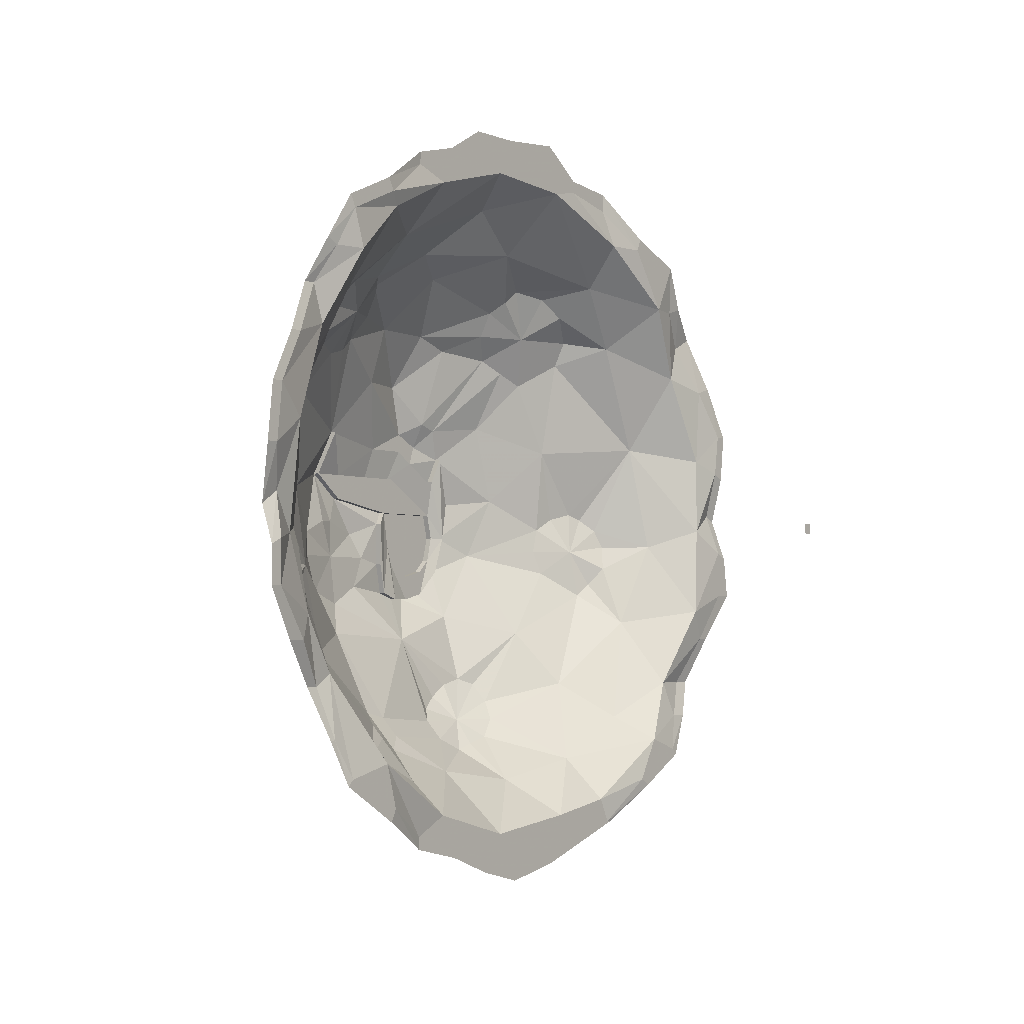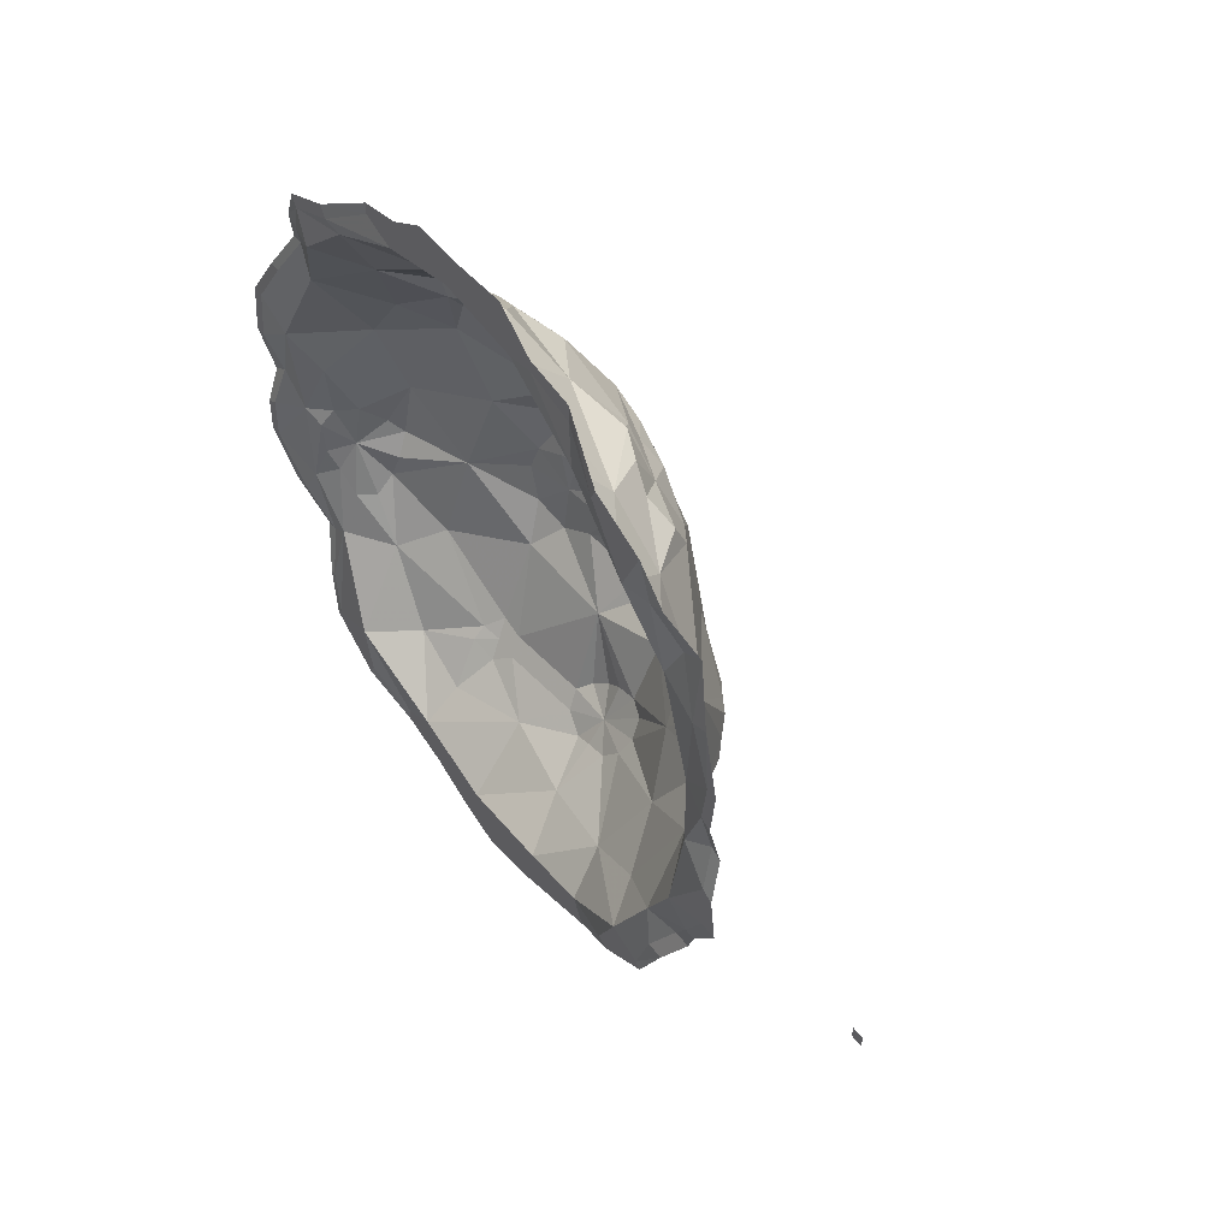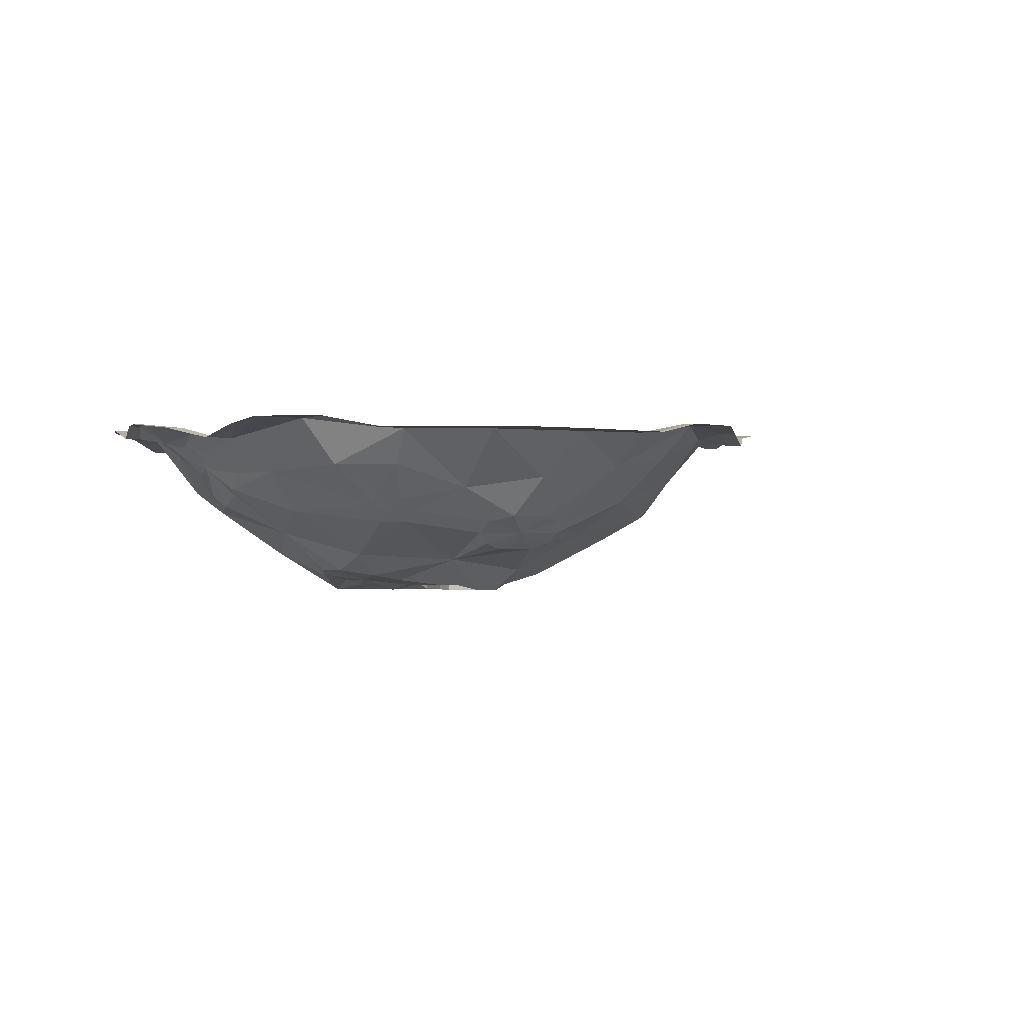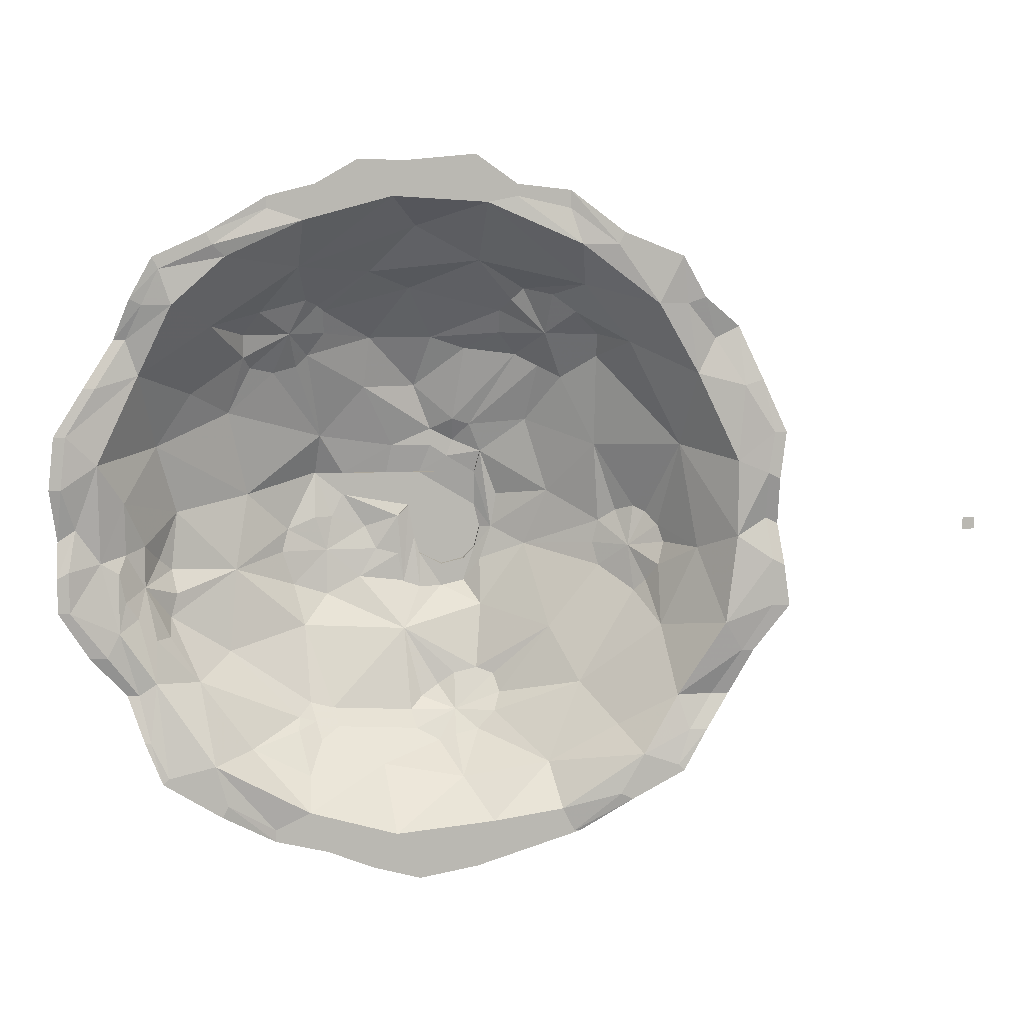
<metadata>
{"format":"obj","ext":"obj","renderer":"f3d","projection":"perspective","resolution":1024,"background":"white","views":[{"elev":-3.1,"azim":-52.8,"up":"+Y"},{"elev":47.6,"azim":55.7,"up":"+Y"},{"elev":-1.0,"azim":-17.9,"up":"+Z"},{"elev":8.0,"azim":-4.1,"up":"+Y"}]}
</metadata>
<code>
v -0.4062 -0.1484 -0.07812
v -0.3594 -0.03906 -0.0625
v -0.3281 -0.1328 0
v -0.3906 -0.2344 -0.01562
v -0.4688 -0.2812 -0.04688
v -0.5156 -0.2344 -0.1094
v -0.4375 -0.1094 -0.1328
v -0.4219 -0.09375 -0.125
v -0.4062 -0.07031 -0.1094
v -0.3984 -0.03906 -0.1172
v -0.4062 -0.01562 -0.125
v -0.3828 0.1016 -0.07812
v -0.3125 -0.01562 -0.007812
v -0.2656 -0.04688 0
v -0.2656 -0.1094 0
v -0.3047 -0.1719 -0.007812
v -0.3438 -0.2344 -0.02344
v -0.375 -0.2812 -0.007812
v -0.4375 -0.3125 0
v -0.5625 -0.3359 -0.0625
v -0.6328 -0.2812 -0.1406
v -0.625 -0.2578 -0.1562
v -0.5547 -0.1641 -0.1562
v -0.4609 -0.09375 -0.1484
v -0.4453 -0.04688 -0.1406
v -0.4219 0 -0.1406
v -0.4375 0.007812 -0.1484
v -0.4922 0.09375 -0.1562
v -0.4922 0.2188 -0.1328
v -0.4531 0.2422 -0.07031
v -0.3672 0.2031 -0.01562
v -0.3125 0.08594 -0.007812
v -0.2734 0.07031 0
v -0.2734 0.007812 -0.01562
v -0.2578 0 -0.01562
v -0.25 -0.05469 0
v -0.2422 -0.1094 0
v -0.2891 -0.1719 -0.007812
v -0.3203 -0.2344 -0.02344
v -0.3594 -0.2812 -0.007812
v -0.3906 -0.3281 0
v -0.4688 -0.3672 0
v -0.5469 -0.3906 -0.01562
v -0.6406 -0.4062 -0.01562
v -0.6797 -0.3594 -0.07812
v -0.6562 -0.3047 -0.1328
v -0.6875 -0.2812 -0.1562
v -0.6328 -0.2344 -0.1719
v -0.6562 -0.2266 -0.1797
v -0.6484 -0.1406 -0.2109
v -0.5859 -0.05469 -0.2188
v -0.4844 -0.07812 -0.1641
v -0.4922 -0.04688 -0.1719
v -0.4844 -0.01562 -0.1719
v -0.4609 0 -0.1641
v -0.8047 0.2422 -0.1875
v -0.75 0.3125 -0.1484
v -0.7188 0.2422 -0.1953
v -0.7422 0.1719 -0.2266
v -0.8125 0.1719 -0.2031
v -0.8906 0.2188 -0.1719
v -0.8672 0.25 -0.1641
v -0.8672 0.2812 -0.1484
v -0.8047 0.3359 -0.1172
v -0.6562 0.3516 -0.09375
v -0.625 0.2812 -0.1484
v -0.625 0.25 -0.1641
v -0.6719 0.2266 -0.1953
v -0.6875 0.125 -0.2188
v -0.7188 0.1094 -0.2344
v -0.7734 0.08594 -0.2344
v -0.875 0.1016 -0.2188
v -0.9062 0.2031 -0.1719
v -0.9141 0.25 -0.1406
v -0.875 0.2891 -0.1406
v -0.8906 0.2969 -0.125
v -0.8984 0.3438 -0.07031
v -0.7422 0.3984 -0.07031
v -0.6484 0.4297 -0.01562
v -0.5156 0.3203 -0.05469
v -0.5938 0.3125 -0.125
v -0.6094 0.2969 -0.1328
v -0.5625 0.25 -0.1406
v -0.6016 0.2188 -0.1797
v -0.6641 0.1172 -0.2188
v -0.6875 0.09375 -0.2344
v -0.7188 0.08594 -0.2344
v -0.7344 0.04688 -0.2422
v -0.7812 0.04688 -0.2422
v -0.8438 0.04688 -0.2344
v -0.875 0.1016 -0.2109
v -0.8828 0.04688 -0.2422
v -0.9766 0.02344 -0.1875
v -1 0.1406 -0.1562
v -0.9375 0.1953 -0.1641
v -0.9688 0.2031 -0.1484
v -0.9766 0.2188 -0.1328
v -0.9766 0.25 -0.125
v -0.9531 0.2812 -0.1094
v -0.9219 0.2891 -0.1172
v -0.4219 0.2969 0
v -0.3828 0.2969 -0.007812
v -0.3438 0.25 -0.02344
v -0.3047 0.1875 -0.007812
v -0.2656 0.125 0
v -0.25 0.125 0
v -0.2578 0.0625 0
v -0.6953 0.07031 -0.2344
v -0.6562 0.04688 -0.2344
v -0.6562 0.04688 -0.2266
v -0.7344 0.04688 -0.2344
v -0.7812 0.04688 -0.2344
v -0.8438 0.01562 -0.2344
v -0.8828 0.04688 -0.2344
v -0.8438 0.01562 -0.2422
v -0.8594 -0.01562 -0.2344
v -0.8828 -0.01562 -0.2266
v -0.9219 -0.03125 -0.2188
v -0.9922 -0.07812 -0.1562
v -1.07 0.007812 -0.125
v -1.094 0.1016 -0.09375
v -1.047 0.1719 -0.1016
v -0.5859 0.125 -0.2031
v -0.5703 0.2031 -0.1719
v -0.5391 0.1875 -0.1641
v -0.5547 0.02344 -0.2031
v -0.6484 0.07812 -0.2266
v -0.6484 0.07812 -0.2188
v -0.6328 -0.03125 -0.2266
v -0.6562 0 -0.2344
v -0.75 0 -0.2344
v -0.75 0 -0.2422
v -0.8906 -0.3516 -0.0625
v -0.9688 -0.3125 -0.0625
v -0.9062 -0.2969 -0.1016
v -0.875 -0.3125 -0.1094
v -0.7891 -0.3438 -0.09375
v -0.8906 -0.3906 -0.01562
v -1.016 -0.3203 0
v -1.039 -0.2188 -0.07031
v -0.9062 -0.2812 -0.1172
v -0.8828 -0.2891 -0.125
v -0.8516 -0.2969 -0.125
v -0.7422 -0.3047 -0.1406
v -0.7109 -0.3203 -0.1328
v -0.7734 -0.4219 -0.01562
v -0.8047 -0.4609 -0.01562
v -0.8672 -0.4297 -0.01562
v -0.9375 -0.4141 -0.01562
v -1 -0.375 0
v -1.078 -0.3359 0
v -1.094 -0.2109 -0.02344
v -1.094 -0.1562 -0.04688
v -1.078 -0.1562 -0.07031
v -1.078 -0.1328 -0.09375
v -1 -0.1875 -0.125
v -0.8906 -0.2656 -0.1406
v -0.8594 -0.2734 -0.1406
v -0.75 -0.2812 -0.1562
v -0.6875 -0.3125 -0.1328
v -0.7578 -0.1719 -0.1953
v -0.8984 -0.1641 -0.1875
v -0.8672 -0.125 -0.2188
v -0.8203 -0.1016 -0.2266
v -0.7578 -0.1094 -0.2344
v -0.7344 -0.1172 -0.2344
v -0.7031 -0.1172 -0.2422
v -0.6875 -0.2344 -0.1797
v -0.7109 -0.25 -0.1797
v -0.7344 -0.2656 -0.1719
v -0.9141 -0.1094 -0.2109
v -0.8672 -0.0625 -0.2266
v -0.7969 -0.0625 -0.2344
v -0.7656 -0.07031 -0.2344
v -0.7656 -0.07031 -0.2266
v -0.7578 -0.1094 -0.2266
v -0.7344 -0.1172 -0.2266
v -0.7031 -0.1172 -0.2344
v -0.6719 -0.1094 -0.2422
v -0.6484 -0.07812 -0.2344
v -0.6328 -0.03125 -0.2344
v -0.9922 0.3594 -0.007812
v -1.016 0.2656 -0.0625
v -1.062 0.2969 0
v -1.078 0.3438 0
v -1.008 0.375 0
v -0.8906 0.4062 -0.01562
v -0.7734 0.4375 -0.01562
v -0.7422 0.4688 -0.01562
v -0.6641 0.4766 -0.01562
v -0.6094 0.4375 -0.01562
v -0.5234 0.375 -0.007812
v -0.4766 0.375 0
v -0.3984 0.3438 0
v -0.3906 0.3594 0
v -0.3594 0.3047 -0.007812
v -0.3125 0.2656 -0.02344
v -0.2812 0.1953 -0.007812
v -1.133 0.03125 -0.03906
v -1.109 -0.03125 -0.07031
v -1.133 -0.03906 -0.04688
v -1.164 -0.04688 -0.02344
v -1.164 0.08594 -0.007812
v -1.109 0.2031 -0.02344
v -0.8672 0.4453 -0.01562
v -0.8125 0.4766 -0.01562
v -0.8203 0.4844 -0.01562
v -0.75 0.4844 -0.01562
v -0.6641 0.4922 -0.01562
v -0.6094 0.4531 -0.01562
v -0.5391 0.4219 -0.01562
v -0.5391 0.4453 -0.01562
v -0.4688 0.3906 0
v -1.117 -0.125 -0.03906
v -1.141 -0.1406 -0.01562
v -1.133 -0.1016 -0.03125
v -1.109 -0.08594 -0.0625
v -1.141 -0.0625 -0.03125
v -0.875 0.4531 -0.01562
v -1.102 -0.2891 -0.007812
v -1.109 -0.2891 -0.007812
v -1.117 -0.2266 -0.02344
v -1.086 -0.3438 0
v -1.008 -0.3906 0
v -0.8672 -0.4453 -0.01562
v -0.9375 -0.4297 -0.01562
v -0.6016 -0.4375 -0.01562
v -0.5938 -0.4453 -0.01562
v -0.6641 -0.4609 -0.01562
v -0.5312 -0.4219 -0.01562
v -0.5234 -0.4219 -0.01562
v -0.7422 -0.4766 -0.01562
v -0.7422 -0.4844 -0.01562
v -0.6641 -0.4688 -0.01562
v -0.3516 -0.2812 -0.007812
v -0.3828 -0.3359 0
v -0.4531 -0.375 0
v -1.156 -0.1719 -0.007812
v -1.18 -0.1719 -0.007812
v -1.203 -0.1094 0
v -1.133 -0.2266 -0.02344
v -1.203 -0.05469 0
v -1.219 -0.0625 0
v -1.195 0 -0.01562
v -1.219 -0.1094 0
v -1.164 0.1875 -0.007812
v -1.18 0.1875 -0.007812
v -1.125 0.25 -0.02344
v -1.203 0.125 0
v -1.219 0.125 0
v -1.211 0.05469 0
v -1.227 0.05469 0
v -1.219 -0.01562 -0.01562
v -1.102 0.2969 -0.007812
v -1.117 0.3047 -0.007812
v -1.141 0.25 -0.02344
v -1.016 0.3906 0
v -0.9375 0.4219 -0.01562
v -0.9375 0.4375 -0.01562
v -0.5156 0.2031 -0.1484
v -0.4922 0.25 -0.1172
v -0.5234 0.2812 -0.1016
v -0.5547 0.3047 -0.1094
v -1.094 -0.05469 -0.1016
v -1.078 -0.07031 -0.1172
v -1.07 -0.1016 -0.1016
v -0.9297 -0.0625 -0.2109
v -0.8125 -0.03125 -0.2422
v -0.7656 -0.01562 -0.2344
v -0.7656 -0.01562 -0.2266
v -0.7422 -0.04688 -0.2344
v -0.7344 -0.07031 -0.2344
v -0.7031 -0.08594 -0.2344
v -0.6719 -0.1094 -0.2344
v -0.6484 -0.07812 -0.2266
v -0.625 0.01562 -0.2344
v -0.625 0.01562 -0.2266
v -0.8047 -0.4688 -0.01562
v -1.086 0.3594 0
v -0.6562 0 -0.2422
v -0.7422 -0.04688 -0.2422
v -0.6484 -0.03125 -0.2422
v -0.6562 -0.0625 -0.2422
v -0.6719 -0.07812 -0.2422
v -0.7031 -0.08594 -0.2422
v -0.7344 -0.07031 -0.2422
v -0.6719 -0.07812 -0.2344
v -0.6562 -0.0625 -0.2344
v -0.6484 -0.03125 -0.2344
v -0.007812 -0.007812 0
v 0.007812 -0.007812 0
v 0.007812 0.007812 0
v -0.007812 0.007812 0
f 1 2 3
f 1 3 4
f 1 4 5
f 1 5 6
f 1 6 7
f 1 7 8
f 1 8 9
f 1 9 2
f 2 9 10
f 2 10 11
f 2 11 12
f 2 12 13
f 2 13 3
f 3 13 14
f 3 14 15
f 3 15 16
f 3 16 4
f 4 16 17
f 4 17 18
f 4 18 19
f 4 19 5
f 5 19 20
f 5 20 6
f 6 20 21
f 6 21 22
f 6 22 23
f 6 23 7
f 7 23 24
f 11 26 12
f 12 26 27
f 12 27 28
f 12 28 29
f 12 29 30
f 12 30 31
f 12 31 32
f 12 32 13
f 13 32 33
f 13 33 34
f 13 34 14
f 18 41 19
f 19 41 42
f 19 42 43
f 19 43 20
f 20 43 44
f 20 44 45
f 20 45 46
f 20 46 21
f 22 48 23
f 23 48 49
f 23 49 50
f 23 50 51
f 23 51 52
f 23 52 24
f 56 57 58
f 56 58 59
f 56 59 60
f 56 60 61
f 56 61 62
f 56 62 63
f 56 63 57
f 57 63 64
f 57 64 65
f 57 65 66
f 57 66 58
f 58 66 67
f 58 67 68
f 58 68 59
f 59 68 69
f 59 69 70
f 59 70 60
f 60 70 71
f 60 71 72
f 60 72 61
f 61 72 73
f 63 75 64
f 64 75 76
f 64 76 77
f 64 77 78
f 64 78 65
f 65 78 79
f 65 79 80
f 65 80 81
f 65 81 82
f 65 82 66
f 67 84 68
f 68 84 69
f 69 84 85
f 70 87 71
f 71 87 88
f 71 88 89
f 71 89 90
f 71 90 72
f 72 92 93
f 72 93 94
f 72 94 95
f 72 95 73
f 30 80 101
f 30 101 31
f 31 101 102
f 31 102 103
f 31 103 104
f 31 104 32
f 32 104 105
f 32 105 33
f 87 108 88
f 88 108 109
f 92 115 116
f 92 116 117
f 92 117 118
f 92 118 93
f 93 118 119
f 93 119 120
f 93 120 121
f 93 121 94
f 94 121 122
f 94 122 97
f 94 97 96
f 94 96 95
f 123 85 124
f 123 124 125
f 123 125 28
f 123 28 126
f 123 126 127
f 123 127 85
f 108 127 109
f 133 134 135
f 133 135 136
f 133 136 137
f 133 137 138
f 133 138 134
f 134 138 139
f 134 139 140
f 134 140 141
f 134 141 135
f 136 143 137
f 137 143 144
f 137 144 145
f 137 145 45
f 137 45 146
f 137 146 138
f 138 146 147
f 138 147 148
f 138 148 149
f 138 149 139
f 139 149 150
f 139 150 151
f 139 151 152
f 139 152 140
f 140 152 153
f 140 153 154
f 140 154 155
f 140 155 156
f 140 156 141
f 141 156 157
f 143 158 159
f 143 159 144
f 145 160 45
f 45 160 46
f 161 158 162
f 161 162 163
f 161 163 164
f 161 164 165
f 161 165 166
f 161 166 167
f 161 167 50
f 161 50 49
f 161 49 168
f 161 168 169
f 161 169 170
f 161 170 159
f 161 159 158
f 162 156 119
f 162 119 171
f 162 171 163
f 164 173 174
f 164 174 165
f 167 179 50
f 50 179 180
f 50 180 51
f 51 180 181
f 51 181 126
f 51 126 54
f 51 54 53
f 51 53 52
f 182 77 183
f 182 183 184
f 182 184 185
f 182 185 186
f 182 186 187
f 182 187 77
f 77 187 188
f 77 188 78
f 78 188 79
f 79 188 189
f 79 189 190
f 79 190 191
f 79 191 192
f 79 192 80
f 80 192 101
f 101 192 193
f 101 193 194
f 101 194 102
f 199 121 120
f 199 120 200
f 199 200 201
f 199 201 202
f 199 202 203
f 199 203 121
f 121 203 204
f 121 204 122
f 122 204 183
f 122 183 97
f 97 183 98
f 98 183 99
f 99 183 77
f 99 77 100
f 100 77 76
f 187 205 188
f 188 205 206
f 188 206 189
f 191 211 192
f 192 211 193
f 214 152 215
f 214 215 216
f 214 153 152
f 218 215 202
f 218 202 201
f 218 216 215
f 220 222 152
f 220 152 151
f 227 229 44
f 227 44 230
f 232 147 146
f 232 146 229
f 42 230 43
f 43 230 44
f 238 240 215
f 238 215 222
f 242 244 202
f 242 202 240
f 246 248 204
f 246 204 249
f 251 249 203
f 251 203 244
f 254 185 184
f 254 184 248
f 186 258 187
f 187 258 205
f 125 260 28
f 28 260 29
f 29 261 30
f 30 261 262
f 30 262 80
f 80 262 263
f 80 263 81
f 84 124 85
f 27 55 28
f 28 55 54
f 28 54 126
f 200 120 264
f 265 264 120
f 265 120 119
f 265 119 266
f 171 119 267
f 173 268 269
f 173 269 174
f 181 276 126
f 126 276 127
f 118 267 119
f 155 266 119
f 155 119 156
f 157 162 158
f 162 157 156
f 44 146 45
f 146 44 229
f 204 184 183
f 184 204 248
f 222 215 152
f 240 202 215
f 249 204 203
f 244 203 202
f 115 268 116
f 268 115 269
f 269 115 132
f 280 281 132
f 280 282 283
f 280 283 284
f 280 284 285
f 280 285 286
f 280 286 281
f 7 24 25
f 7 25 8
f 8 25 9
f 9 25 10
f 10 25 11
f 11 25 26
f 14 34 35
f 14 35 36
f 14 36 15
f 15 36 37
f 15 37 16
f 16 37 38
f 16 38 17
f 17 38 39
f 17 39 40
f 17 40 18
f 18 40 41
f 21 46 47
f 21 47 22
f 22 47 48
f 24 52 25
f 25 52 53
f 25 53 54
f 25 54 55
f 25 55 27
f 25 27 26
f 61 73 74
f 61 74 62
f 62 74 63
f 63 74 75
f 66 82 83
f 66 83 67
f 67 83 84
f 69 85 86
f 69 86 70
f 70 86 87
f 73 95 74
f 74 95 96
f 74 96 97
f 74 97 98
f 74 98 99
f 74 99 100
f 74 100 76
f 74 76 75
f 33 105 106
f 33 106 107
f 33 107 34
f 34 107 35
f 87 86 108
f 85 127 86
f 86 127 108
f 135 141 142
f 135 142 136
f 136 142 143
f 141 157 142
f 142 157 158
f 142 158 143
f 144 159 47
f 144 47 145
f 145 47 160
f 46 160 47
f 163 171 172
f 163 172 164
f 164 172 173
f 102 194 195
f 102 195 196
f 102 196 103
f 103 196 197
f 103 197 104
f 104 197 198
f 104 198 105
f 105 198 106
f 189 206 207
f 189 207 208
f 189 208 190
f 190 208 209
f 190 209 191
f 191 209 210
f 191 210 211
f 193 211 212
f 193 212 213
f 193 213 194
f 194 213 195
f 214 216 217
f 214 217 153
f 218 201 217
f 218 217 216
f 205 219 206
f 206 219 207
f 220 221 222
f 220 151 223
f 220 223 221
f 150 224 151
f 151 224 223
f 148 225 149
f 149 225 226
f 149 226 150
f 150 226 224
f 227 228 229
f 227 230 231
f 227 231 228
f 232 233 147
f 232 229 234
f 232 234 233
f 40 235 41
f 41 235 236
f 41 236 42
f 42 236 237
f 42 237 230
f 238 239 240
f 238 222 241
f 238 241 239
f 242 243 244
f 242 240 245
f 242 245 243
f 246 247 248
f 246 249 250
f 246 250 247
f 251 252 249
f 251 244 253
f 251 253 252
f 254 255 185
f 254 248 256
f 254 256 255
f 186 257 258
f 205 258 259
f 205 259 219
f 125 124 83
f 125 83 260
f 29 260 83
f 29 83 261
f 81 263 83
f 81 83 82
f 84 83 124
f 262 83 263
f 83 262 261
f 200 264 217
f 200 217 201
f 265 266 217
f 265 217 264
f 171 267 172
f 172 267 118
f 172 118 117
f 172 117 116
f 172 116 268
f 172 268 173
f 153 217 154
f 154 217 155
f 155 217 266
f 169 47 170
f 170 47 159
f 169 168 47
f 47 168 49
f 47 49 48
f 212 211 210
f 241 222 221
f 278 148 147
f 278 147 233
f 278 225 148
f 234 229 228
f 39 235 40
f 231 230 237
f 245 240 239
f 253 244 243
f 256 248 247
f 250 249 252
f 279 185 255
f 185 279 186
f 186 279 257
f 259 258 257
f 72 90 91
f 90 112 113
f 90 113 114
f 90 114 91
f 110 128 129
f 110 129 130
f 110 130 111
f 111 130 131
f 111 131 112
f 112 131 113
f 175 270 176
f 176 270 131
f 176 131 271
f 176 271 177
f 177 271 272
f 177 272 178
f 178 272 273
f 178 273 274
f 128 277 129
f 274 273 287
f 274 287 288
f 274 288 275
f 275 288 129
f 129 288 289
f 129 289 130
f 72 91 92
f 88 109 110
f 88 110 111
f 88 111 89
f 89 111 112
f 89 112 90
f 91 114 92
f 92 114 115
f 109 127 128
f 109 128 110
f 113 131 132
f 113 132 115
f 113 115 114
f 165 174 175
f 165 175 176
f 165 176 166
f 166 176 177
f 166 177 167
f 167 177 178
f 167 178 179
f 174 269 270
f 174 270 175
f 178 274 179
f 179 274 180
f 180 274 275
f 180 275 181
f 181 275 129
f 181 129 276
f 127 276 277
f 127 277 128
f 129 277 276
f 269 132 131
f 269 131 270
f 280 132 131
f 280 131 130
f 280 130 282
f 281 286 272
f 281 272 271
f 281 271 132
f 132 271 131
f 130 289 282
f 282 289 283
f 283 289 288
f 283 288 284
f 284 288 287
f 284 287 285
f 285 287 273
f 285 273 286
f 286 273 272
f 290 291 292
f 290 292 293

</code>
